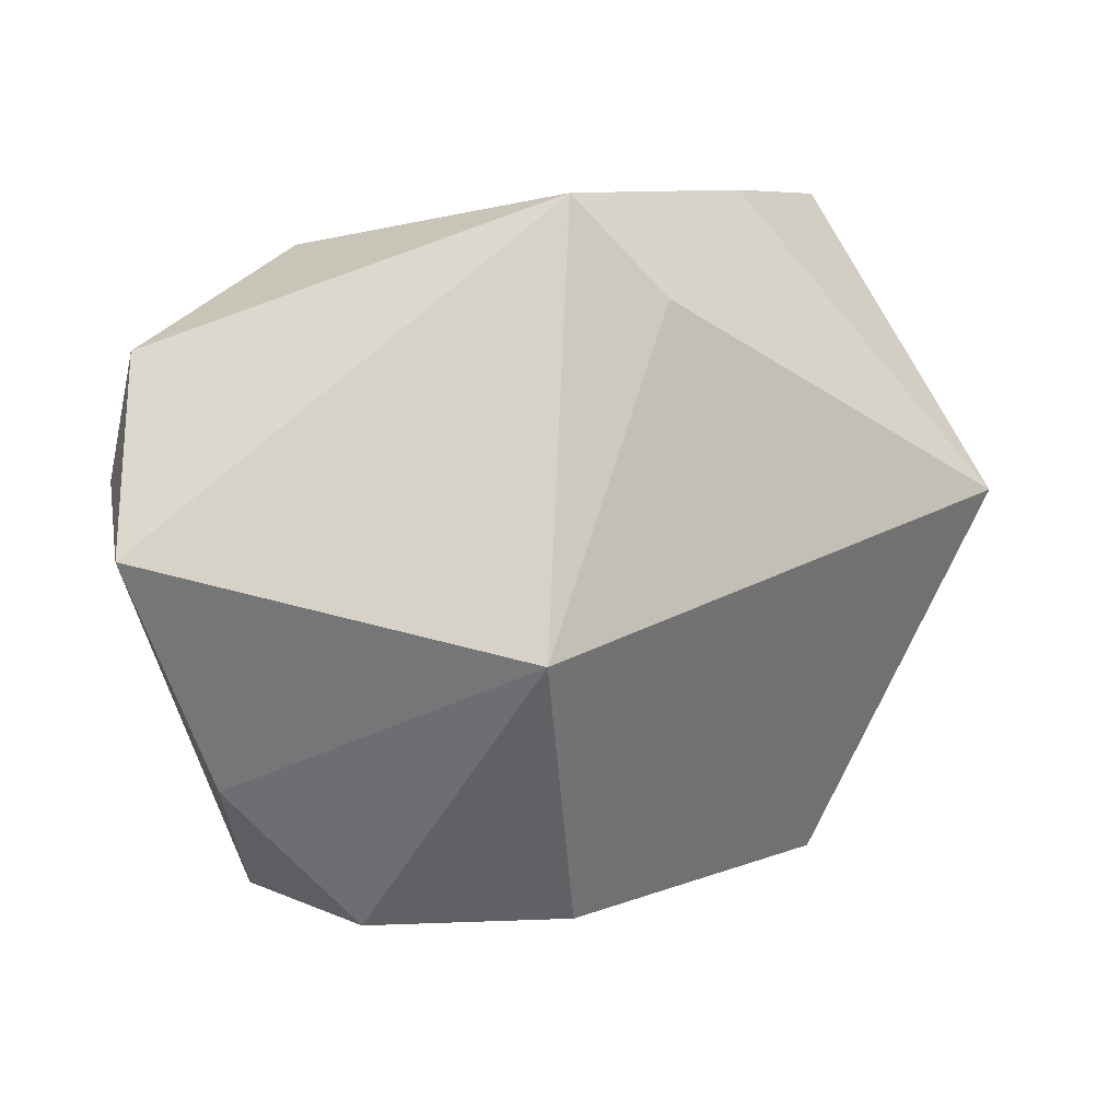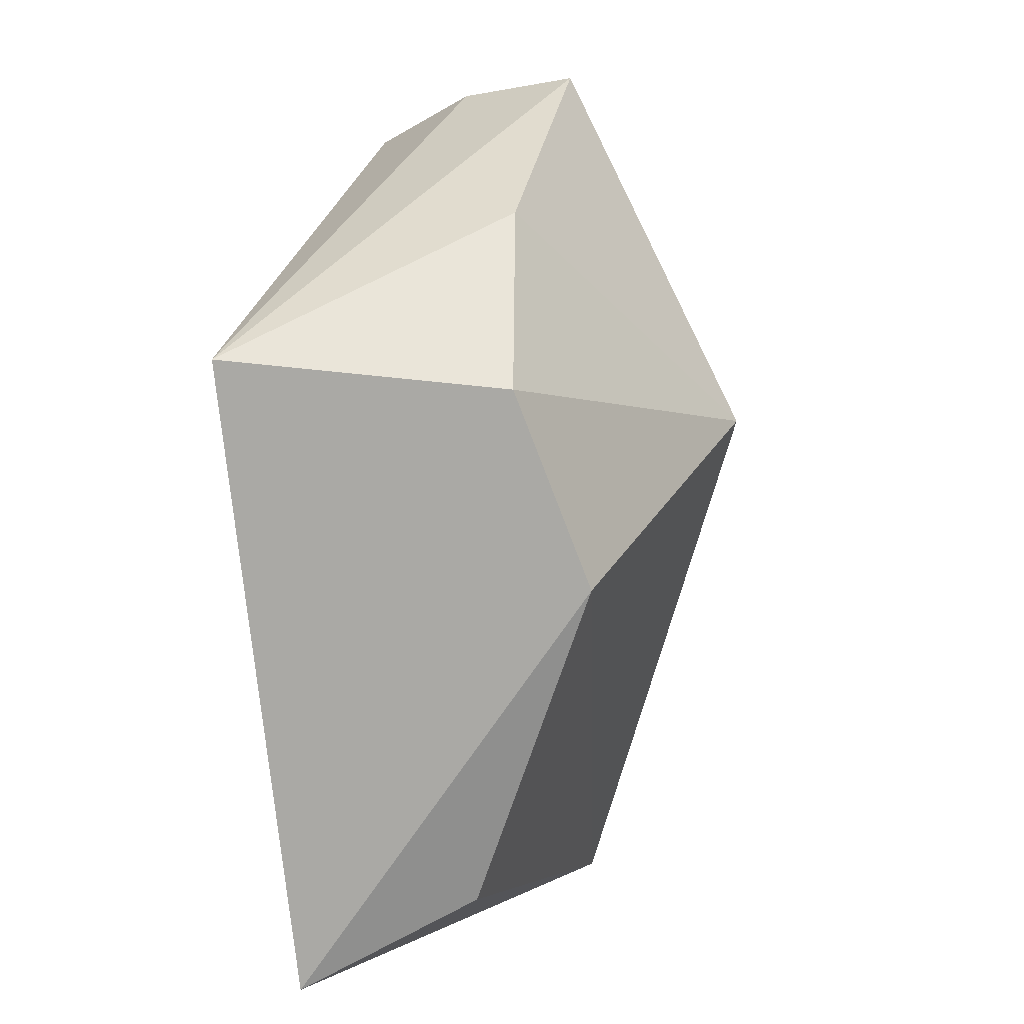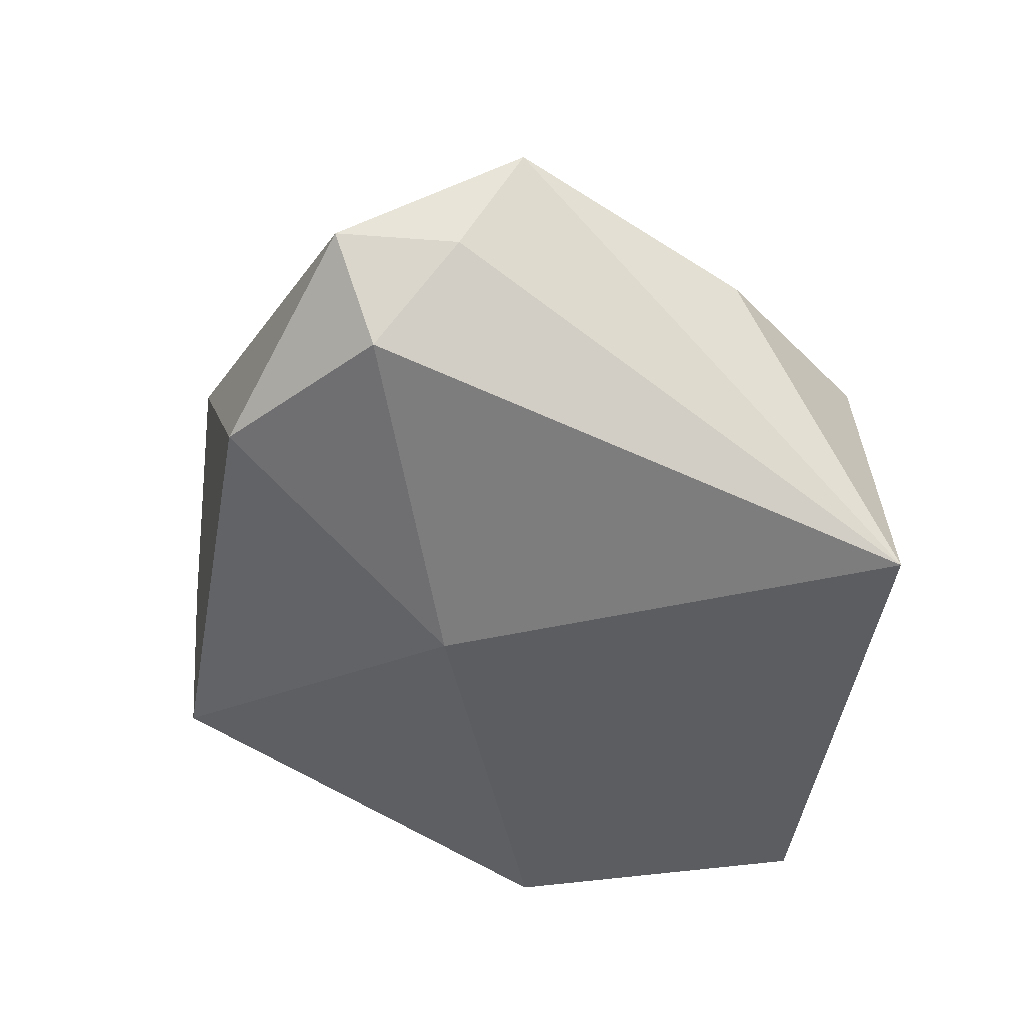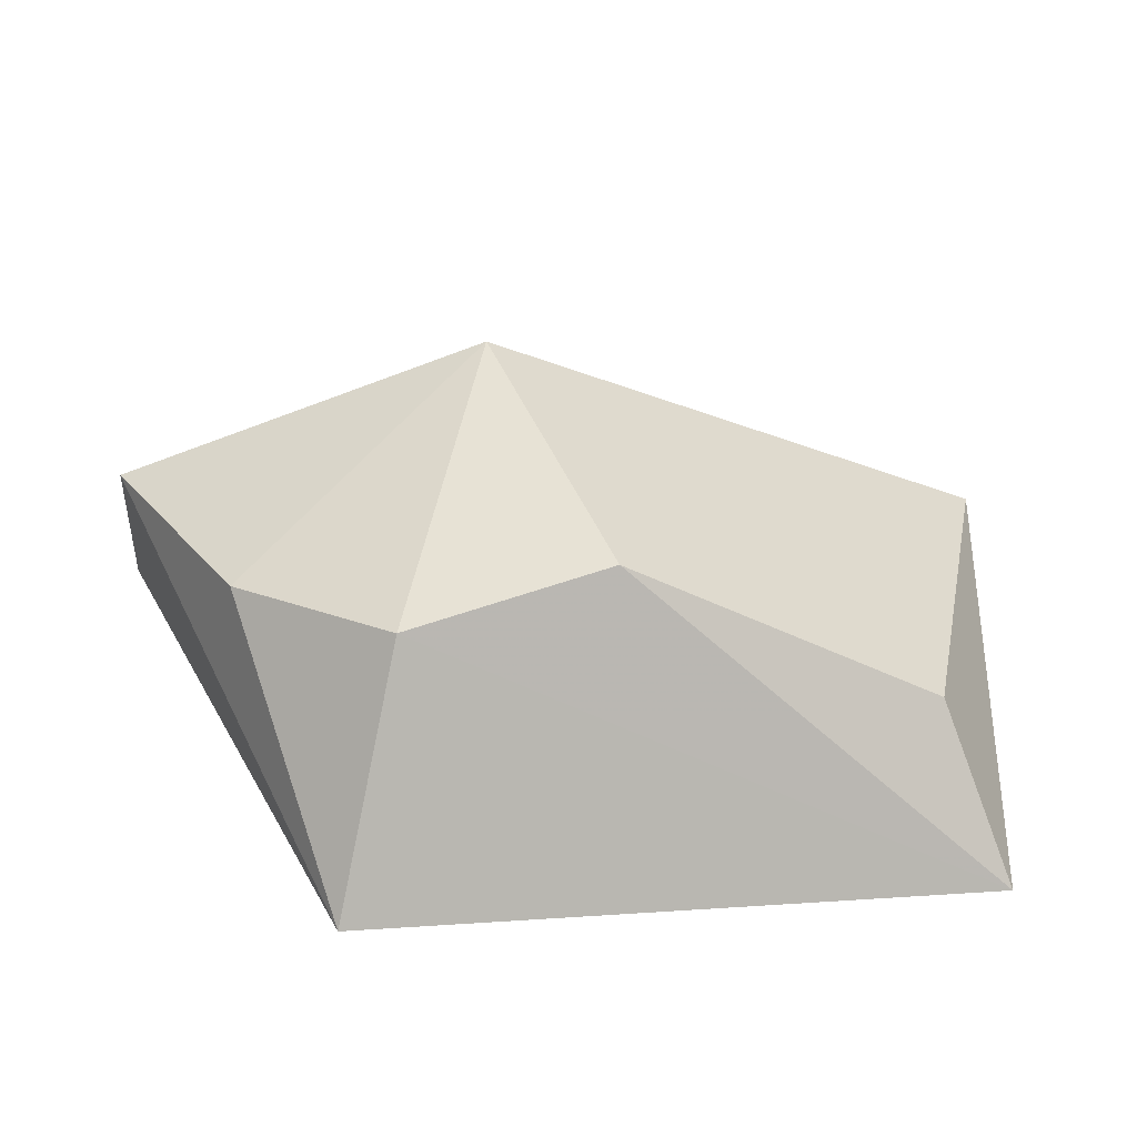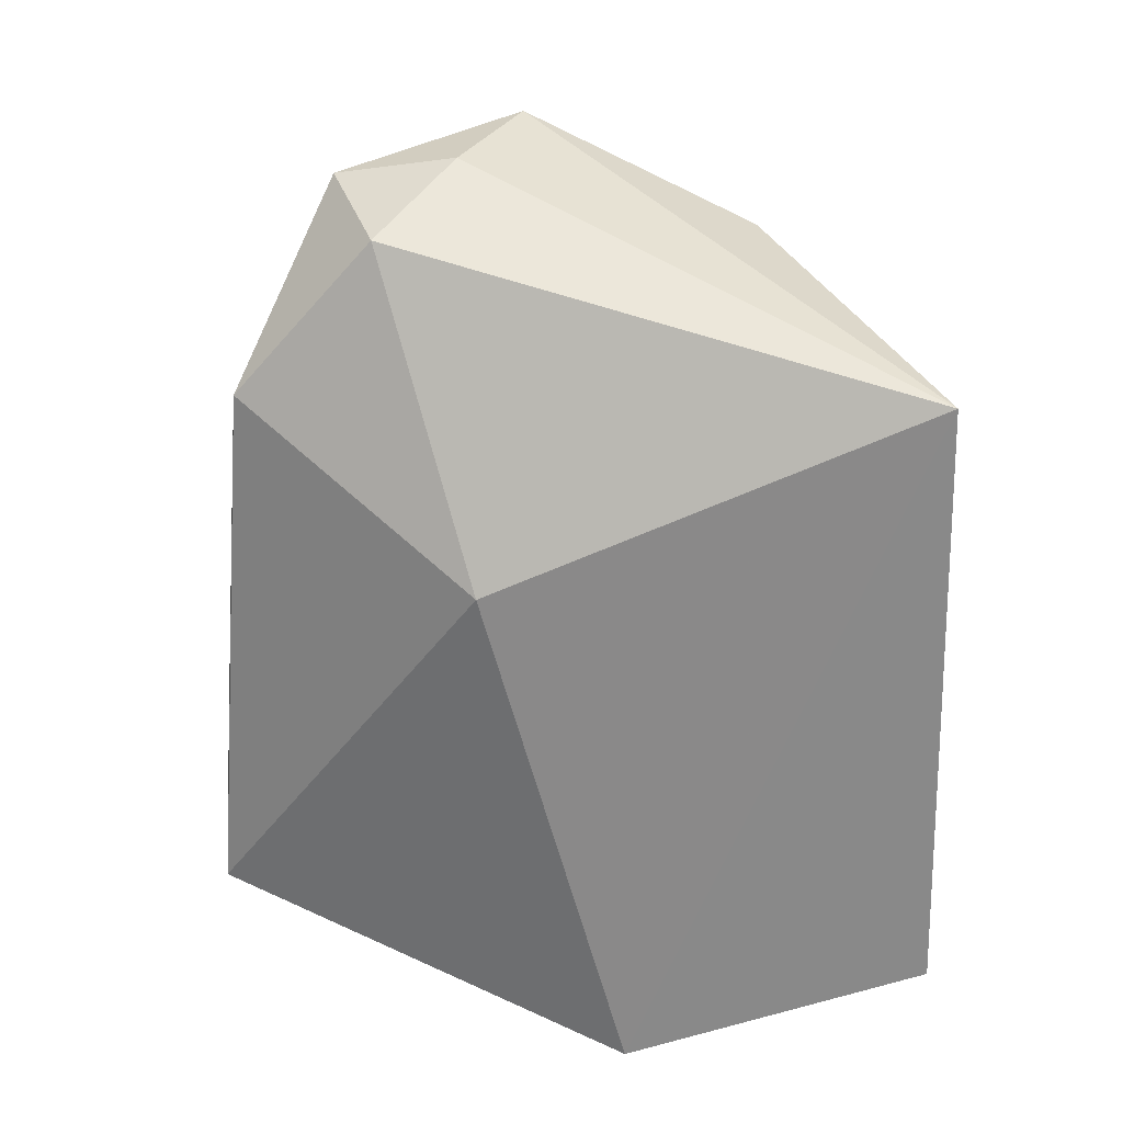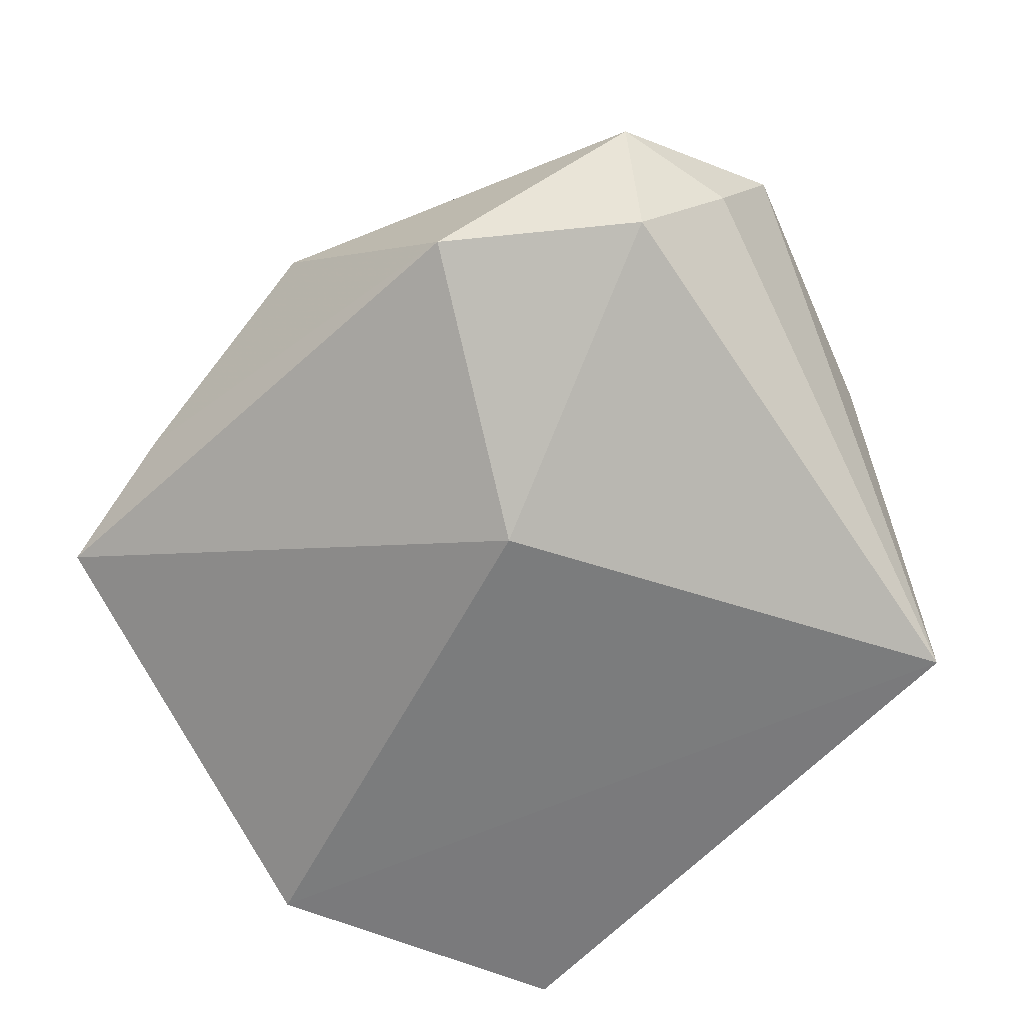
<metadata>
{"format":"obj","ext":"obj","renderer":"f3d","projection":"perspective","resolution":1024,"background":"white","views":[{"elev":6.8,"azim":-18.3,"up":"+Y"},{"elev":-74.6,"azim":-84.3,"up":"+Y"},{"elev":-37.1,"azim":-94.9,"up":"+Z"},{"elev":12.0,"azim":-9.4,"up":"+Z"},{"elev":-63.3,"azim":-88.6,"up":"+Z"},{"elev":-58.6,"azim":-131.2,"up":"+Z"}]}
</metadata>
<code>
v -0.02256 0.03026 -0.005266
v -0.009021 -0.004227 0.02686
v 0.02702 -0.02817 -0.001528
v -0.03927 0.02119 0.005706
v -0.02518 -0.03173 -0.0181
v -0.04215 0.004241 0.01415
v -0.008296 0.00893 -0.0181
v -0.01985 -0.03023 0.006409
v 0.0325 -0.03183 -0.01791
v 0.0411 -0.003308 -0.0181
v 0.005339 0.02554 0.01672
v -0.003306 0.03452 0.01546
v -0.04096 0.009988 0.003901
v 0.04065 0.007404 0.008866
v 0.02828 0.03532 -0.005191
v -0.03278 -0.0169 0.007889
v 0.01708 0.03532 0.003457
v -0.03652 0.01723 -0.005052
v -0.001526 -0.02987 0.01135
f 2 19 14
f 8 5 9
f 9 19 8
f 8 16 5
f 8 19 2
f 2 16 8
f 7 5 18
f 2 12 6
f 12 4 6
f 6 16 2
f 5 16 6
f 10 14 9
f 15 14 10
f 7 15 10
f 10 5 7
f 9 5 10
f 3 19 9
f 9 14 3
f 3 14 19
f 11 12 2
f 2 14 11
f 17 14 15
f 12 11 17
f 17 11 14
f 1 15 7
f 7 18 1
f 1 18 4
f 12 17 1
f 1 17 15
f 1 4 12
f 4 18 13
f 13 6 4
f 13 18 5
f 5 6 13

</code>
